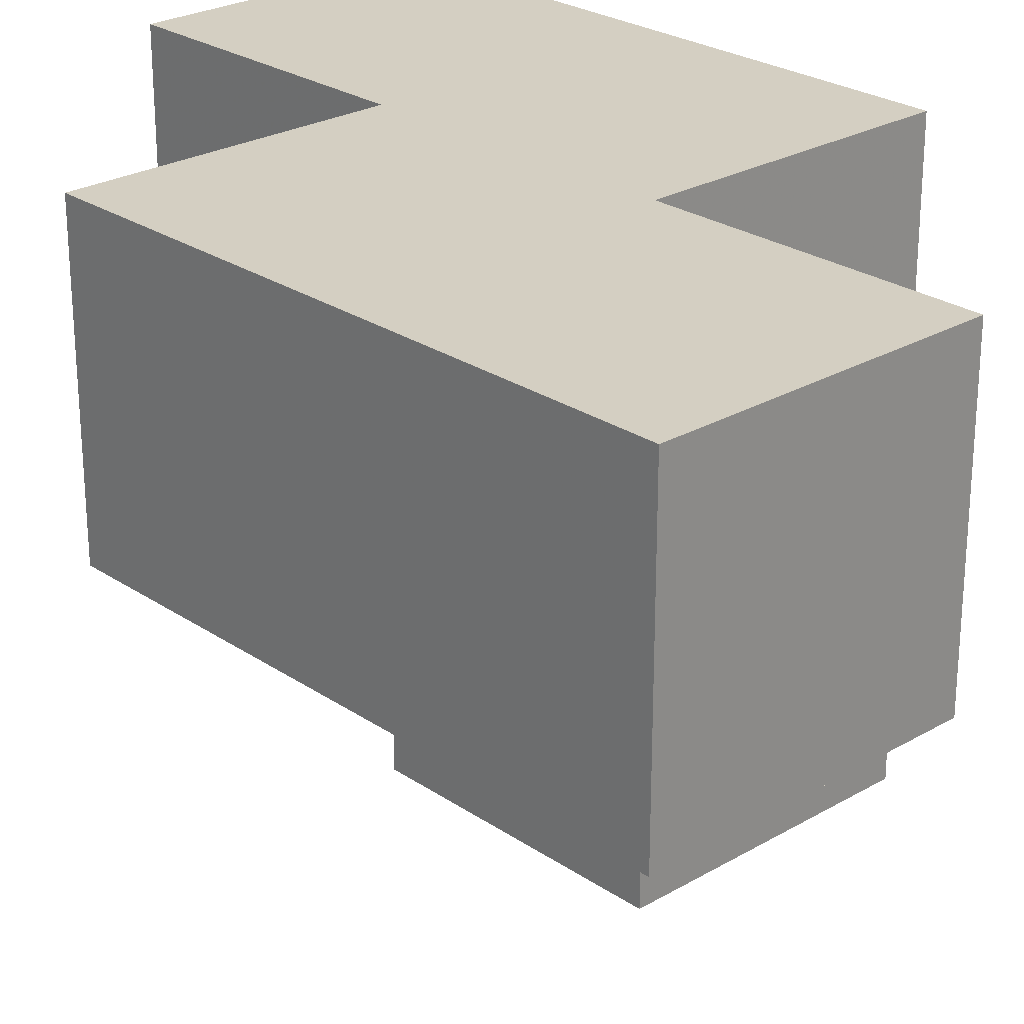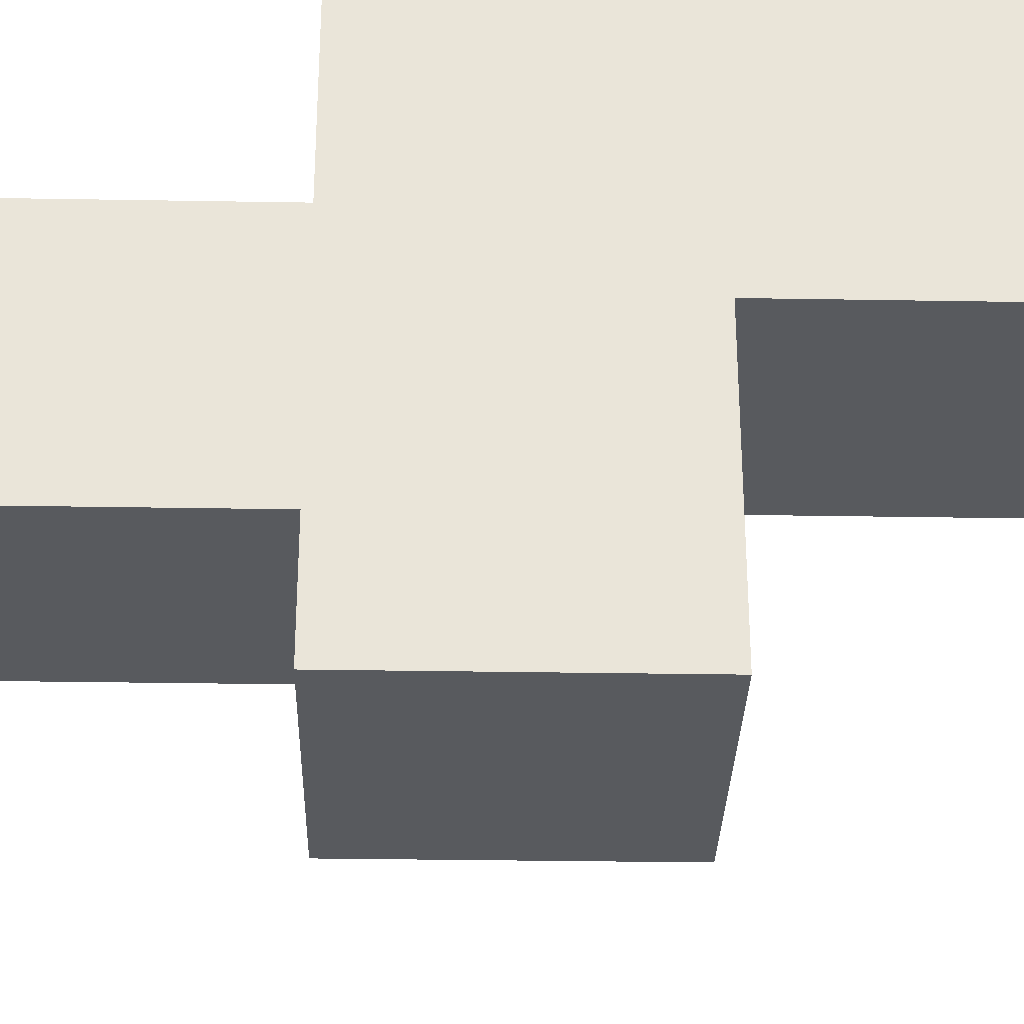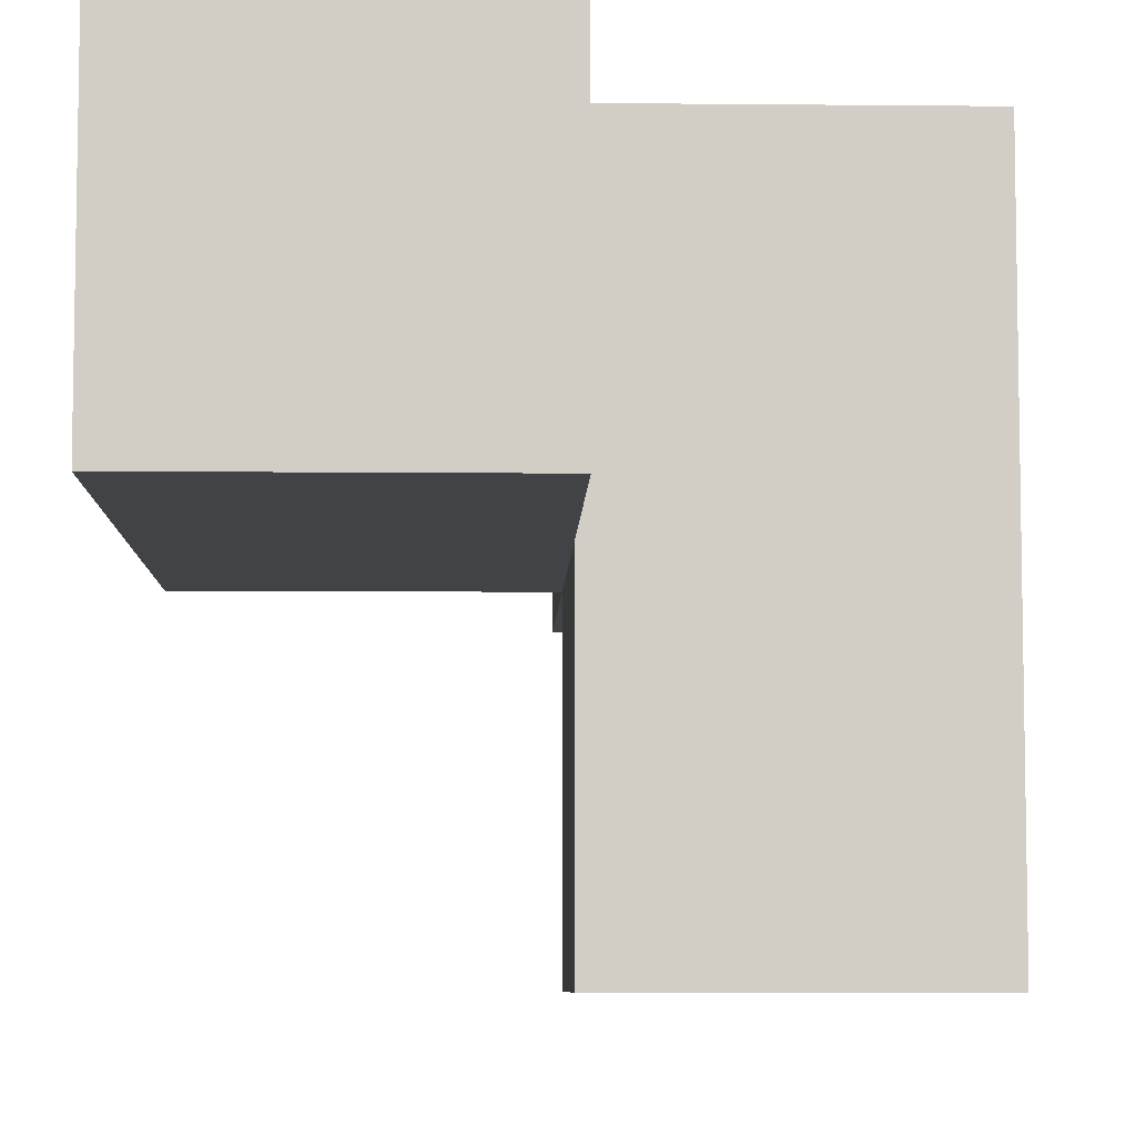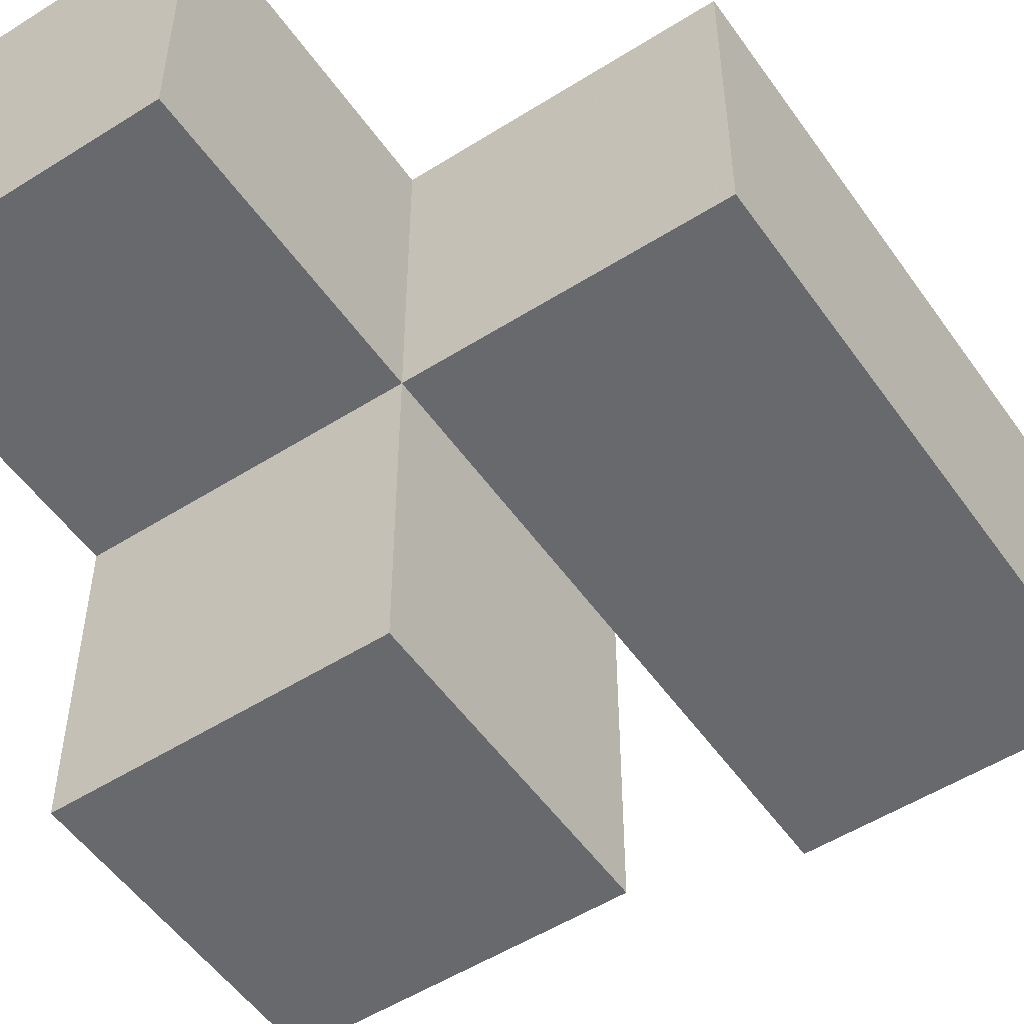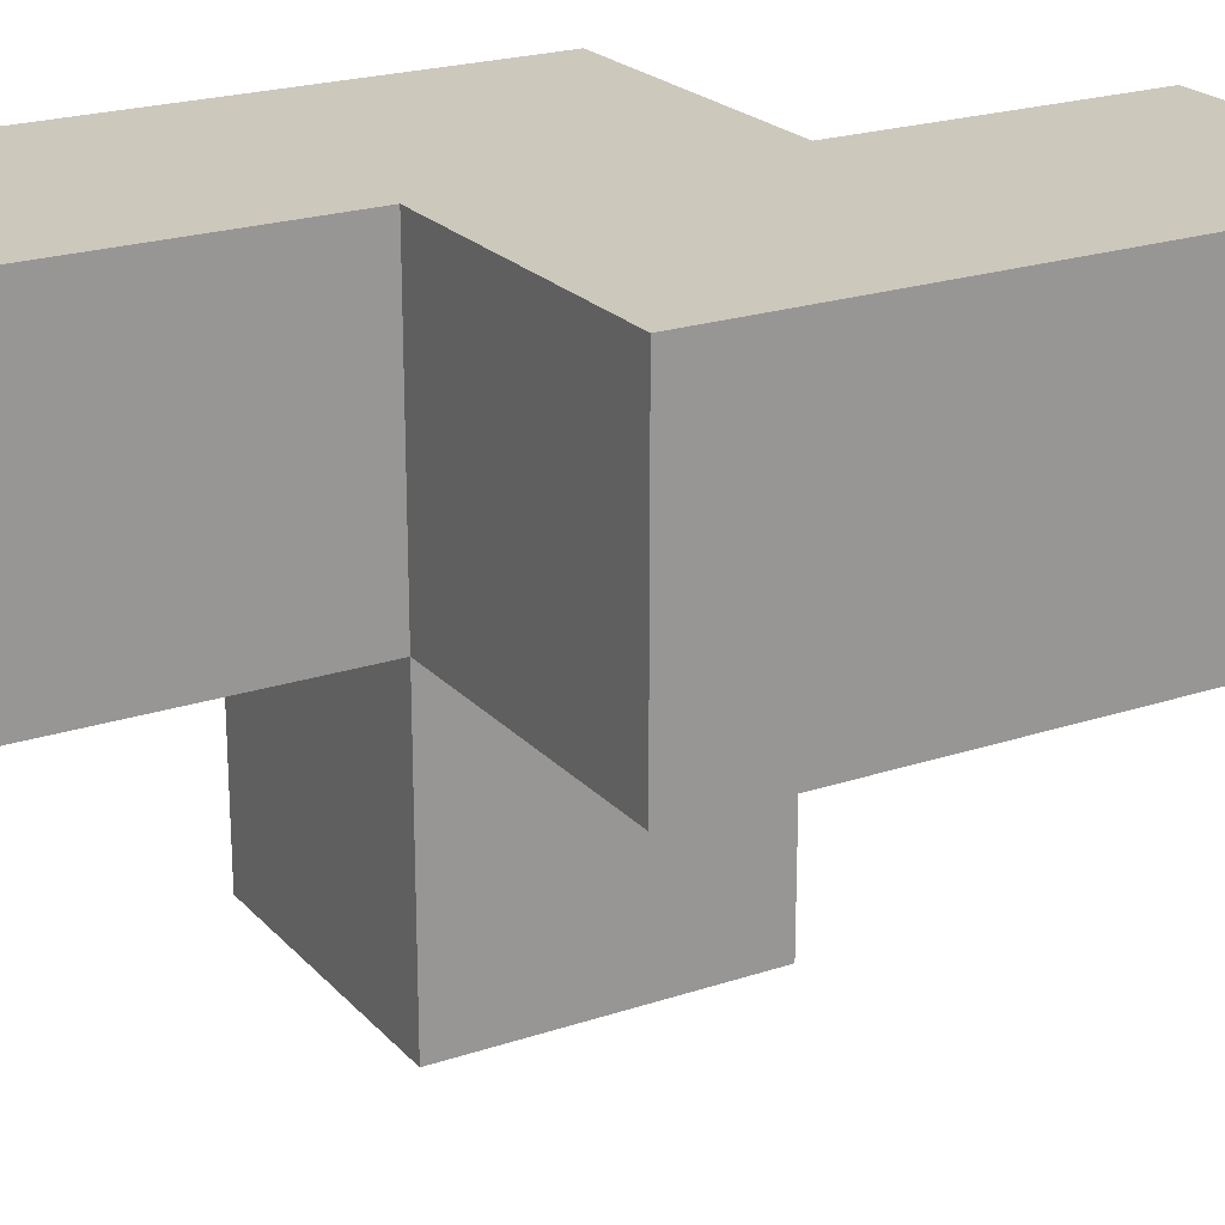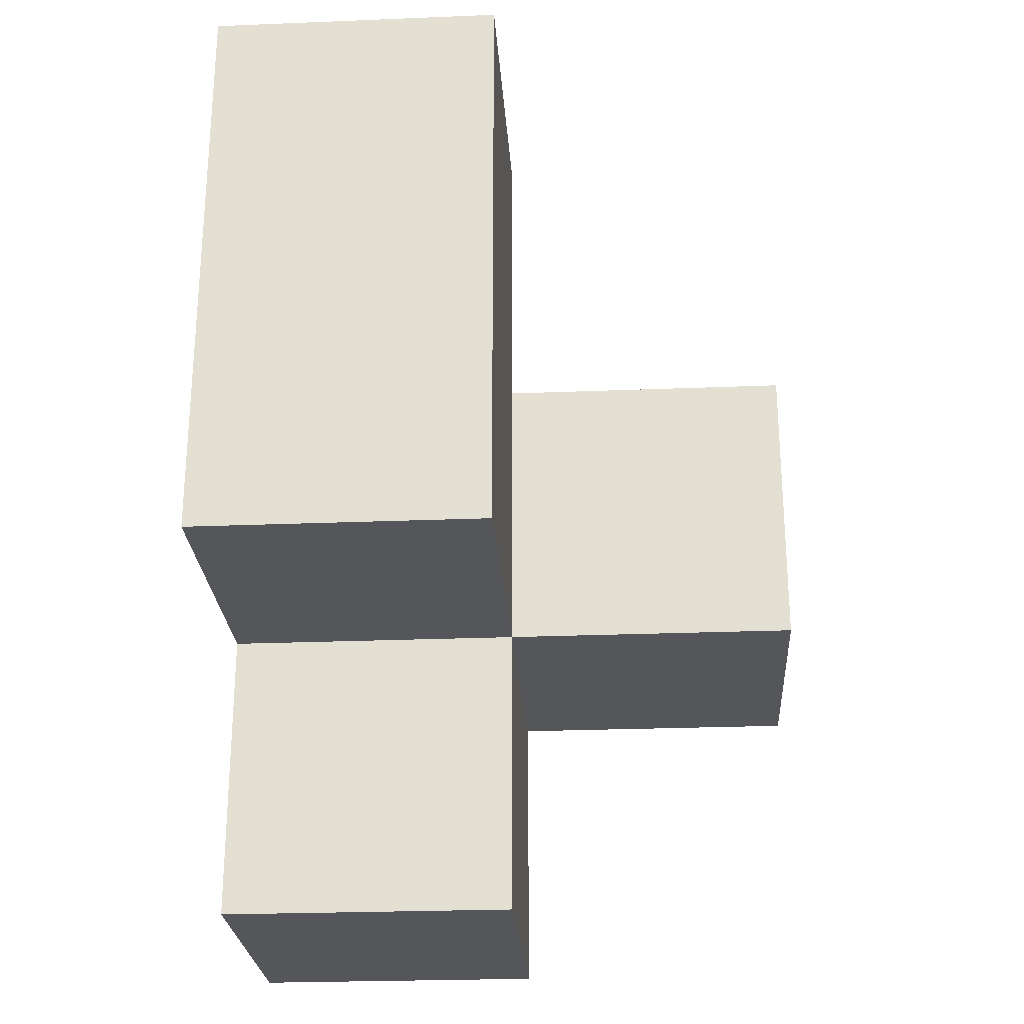
<metadata>
{"format":"obj","ext":"obj","renderer":"f3d","projection":"perspective","resolution":1024,"background":"white","views":[{"elev":25.6,"azim":-42.9,"up":"+Y"},{"elev":-30.7,"azim":88.6,"up":"+Y"},{"elev":-7.0,"azim":-1.7,"up":"+Y"},{"elev":-52.7,"azim":-145.8,"up":"+Y"},{"elev":22.1,"azim":-120.1,"up":"+Y"},{"elev":-25.6,"azim":-86.3,"up":"+Z"}]}
</metadata>
<code>
v 2.011 1.992 2.005
v 2.011 1.002 2.995
v 3.991 1.992 1.015
v 3.001 1.992 1.015
v 3.001 1.992 3.985
v 3.001 1.002 2.005
v 3.991 1.002 2.005
v 3.001 0.0125 2.995
v 2.011 1.992 3.985
v 2.011 1.002 2.005
v 3.991 0.0125 2.995
v 3.991 1.992 2.995
v 3.001 1.002 1.015
v 3.001 1.002 3.985
v 3.001 1.992 2.995
v 3.991 1.002 1.015
v 3.001 0.0125 2.005
v 3.991 0.0125 2.005
v 2.011 1.002 3.985
v 3.991 1.992 2.005
v 2.011 1.992 2.995
v 3.001 1.002 2.995
v 3.001 1.992 2.005
v 3.991 1.002 2.995
f 22 24 15
f 12 15 24
f 20 23 12
f 15 12 23
f 7 20 24
f 12 24 20
f 16 13 3
f 4 3 13
f 13 16 6
f 7 6 16
f 3 4 20
f 23 20 4
f 4 13 23
f 6 23 13
f 16 3 7
f 20 7 3
f 6 10 23
f 1 23 10
f 10 6 2
f 22 2 6
f 23 1 15
f 21 15 1
f 1 10 21
f 2 21 10
f 18 17 7
f 6 7 17
f 8 11 22
f 24 22 11
f 17 18 8
f 11 8 18
f 6 17 22
f 8 22 17
f 18 7 11
f 24 11 7
f 19 14 9
f 5 9 14
f 2 22 19
f 14 19 22
f 15 21 5
f 9 5 21
f 21 2 9
f 19 9 2
f 22 15 14
f 5 14 15

</code>
